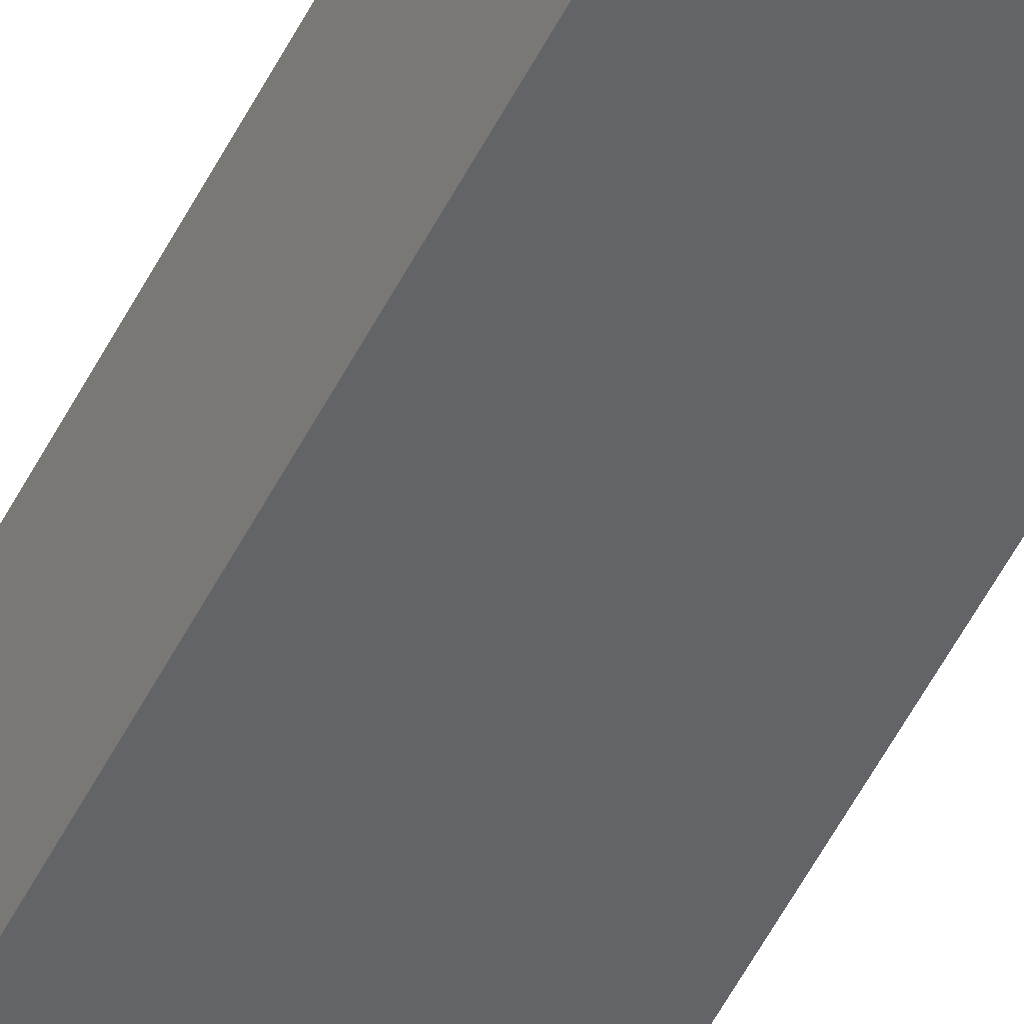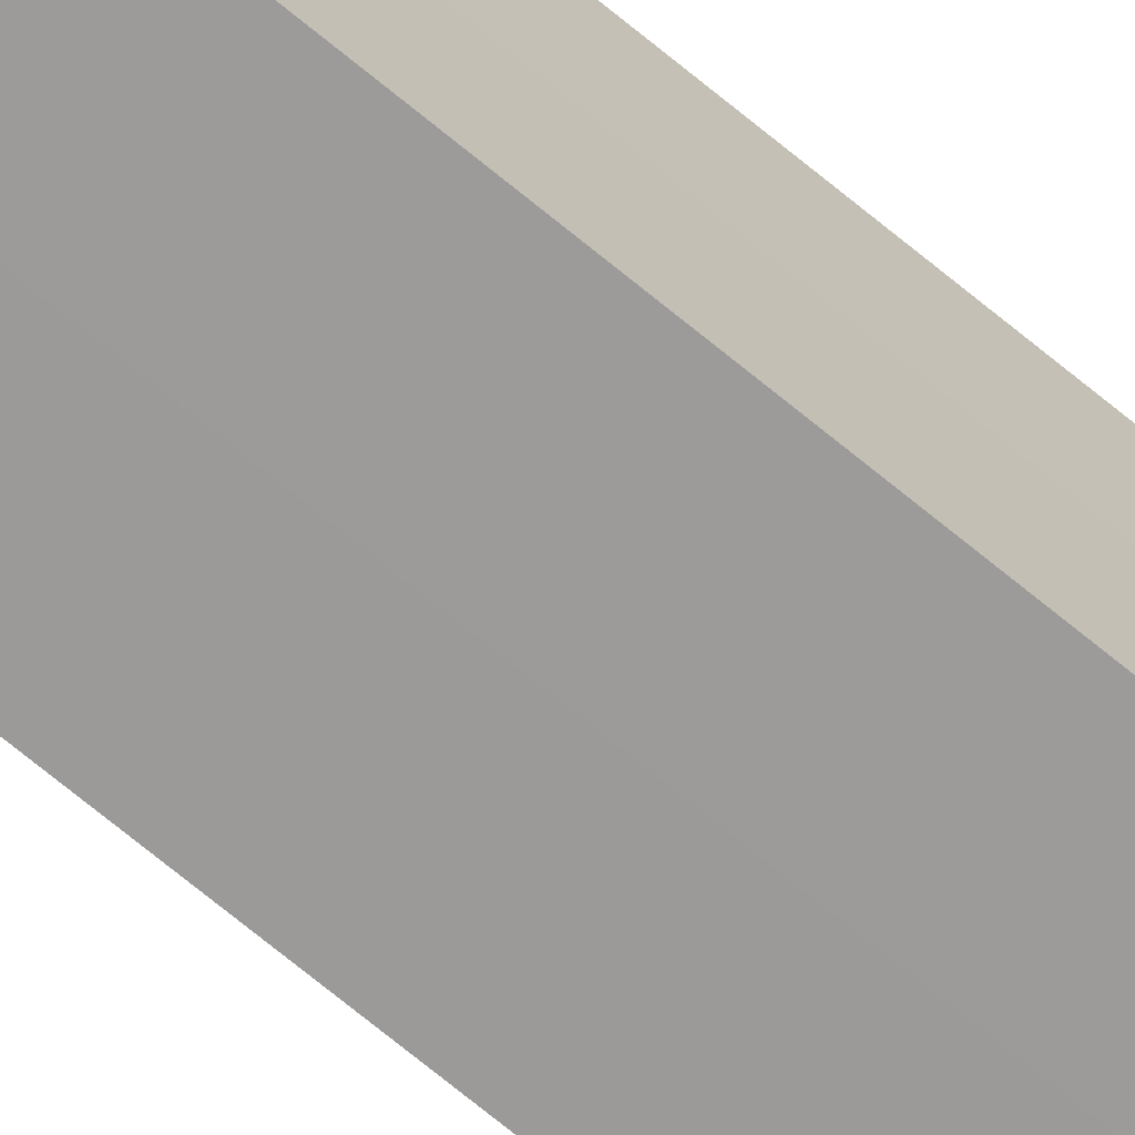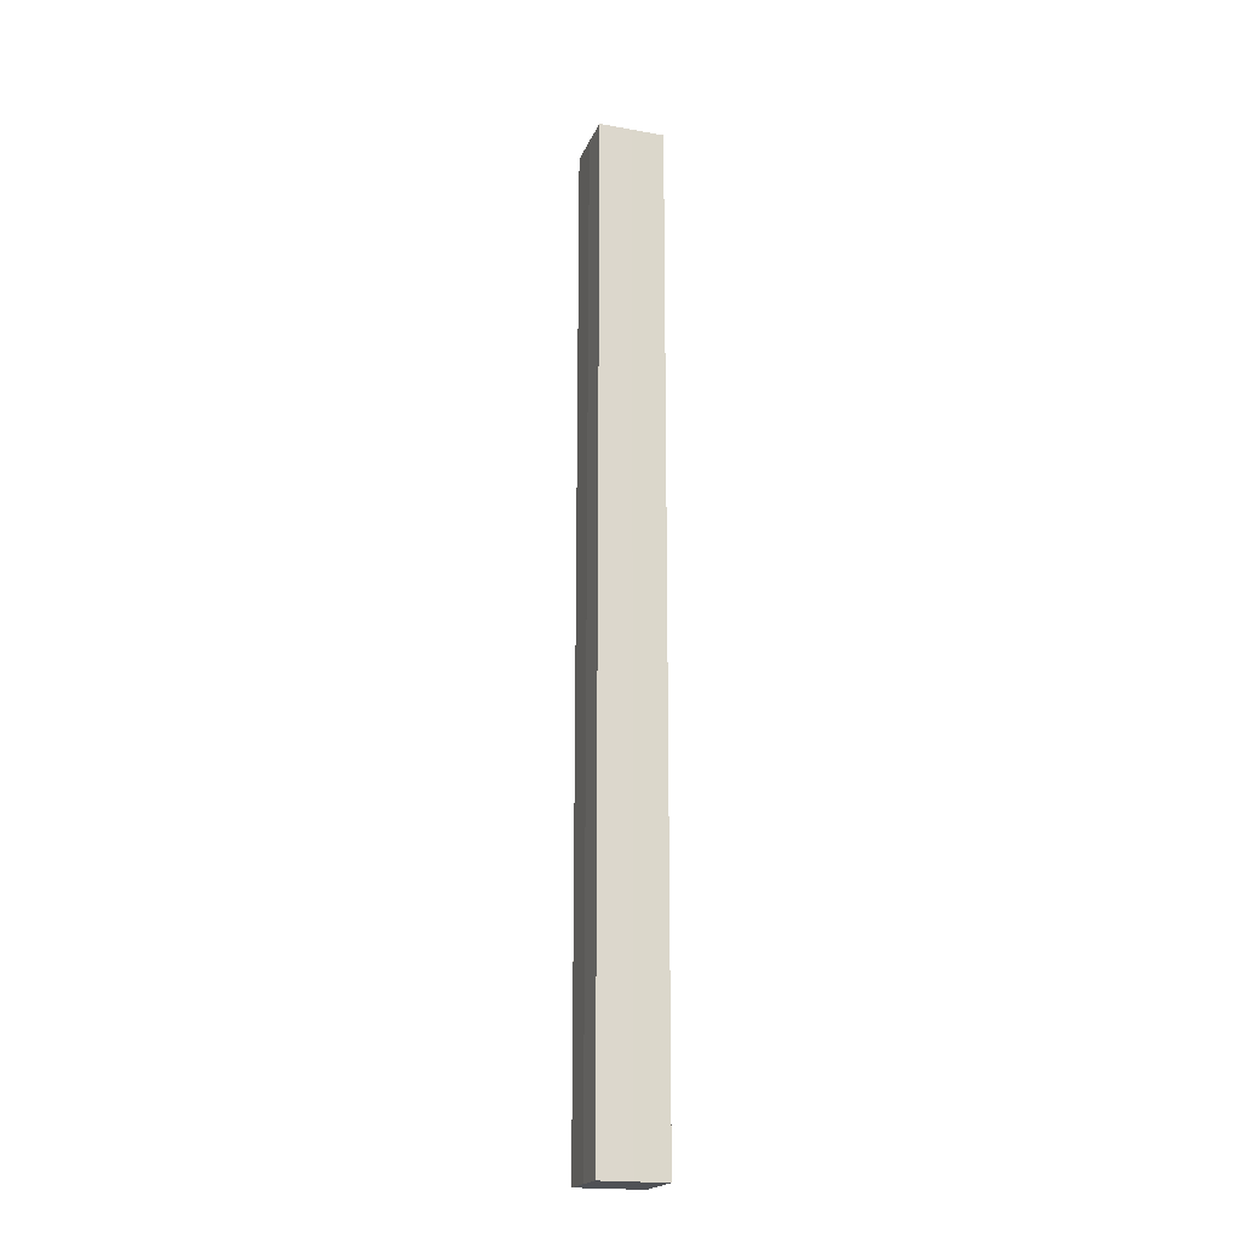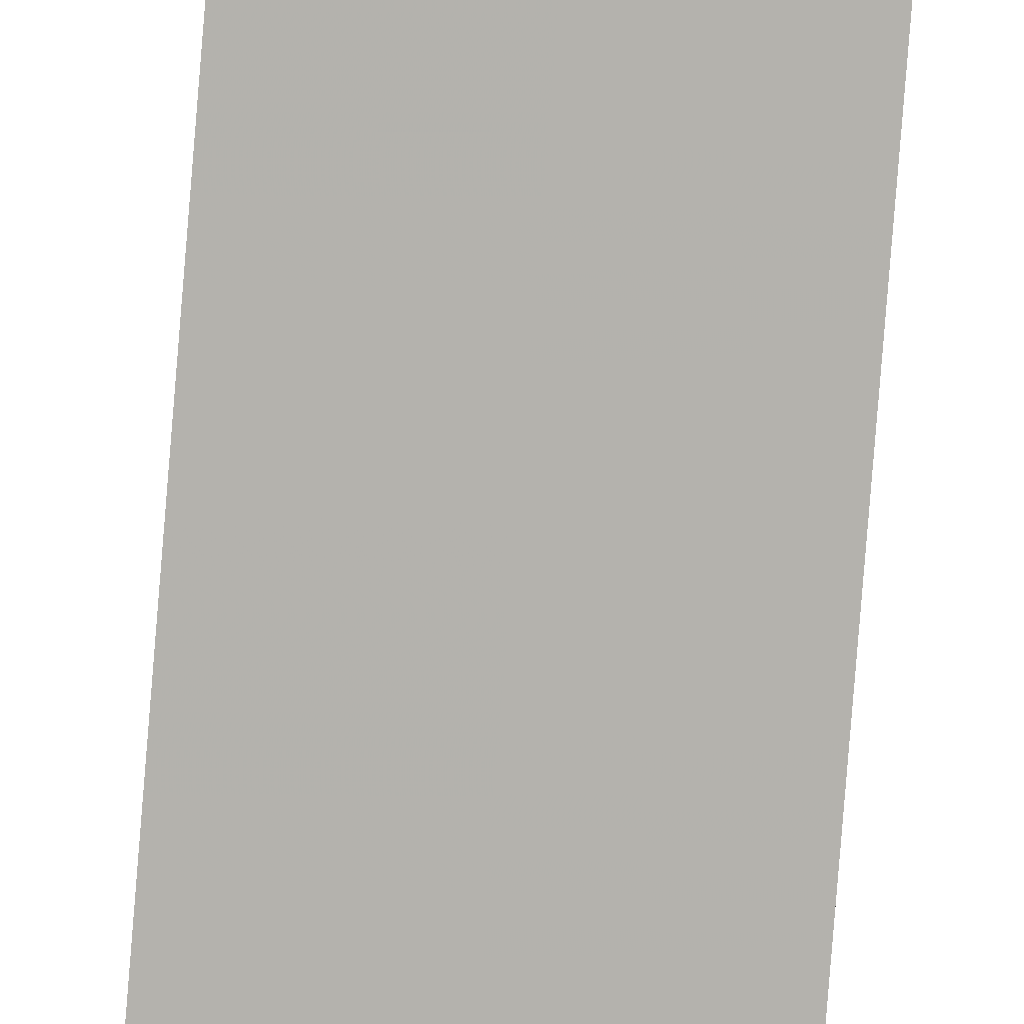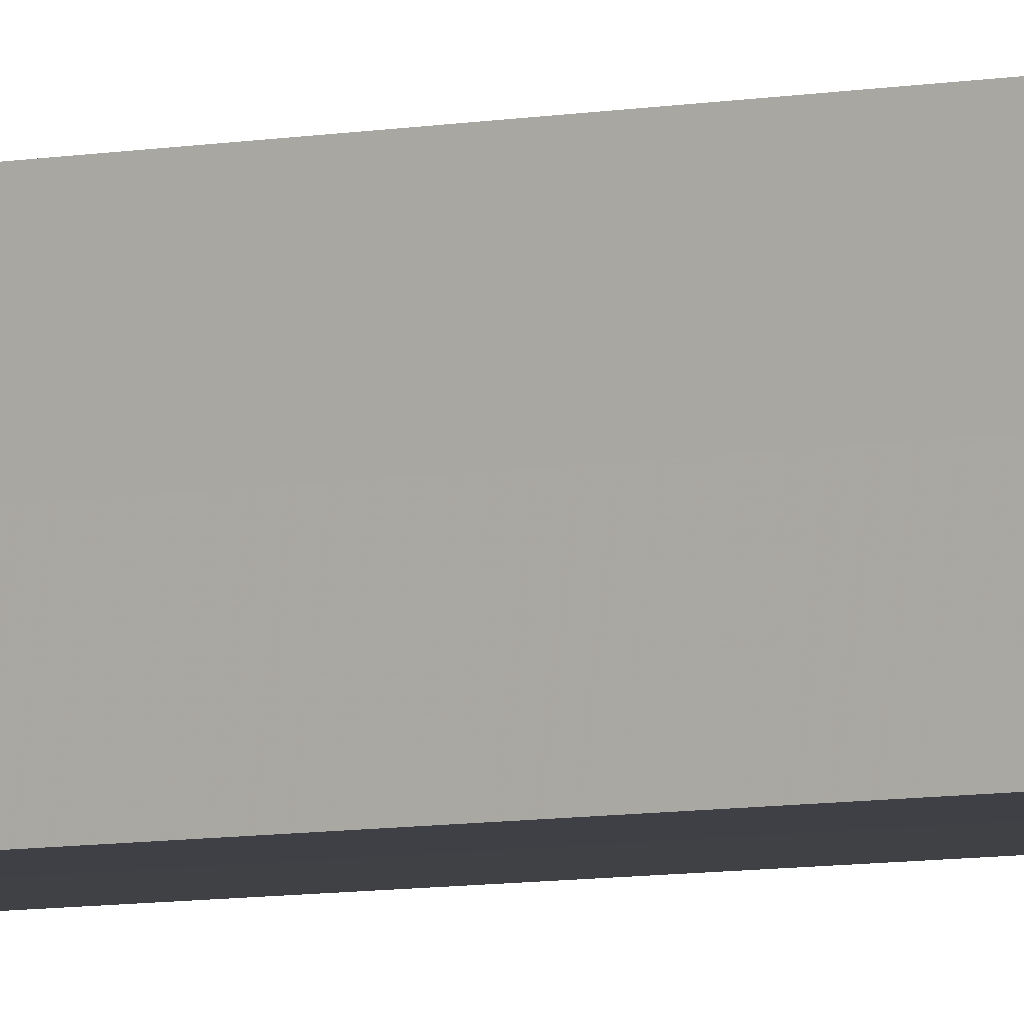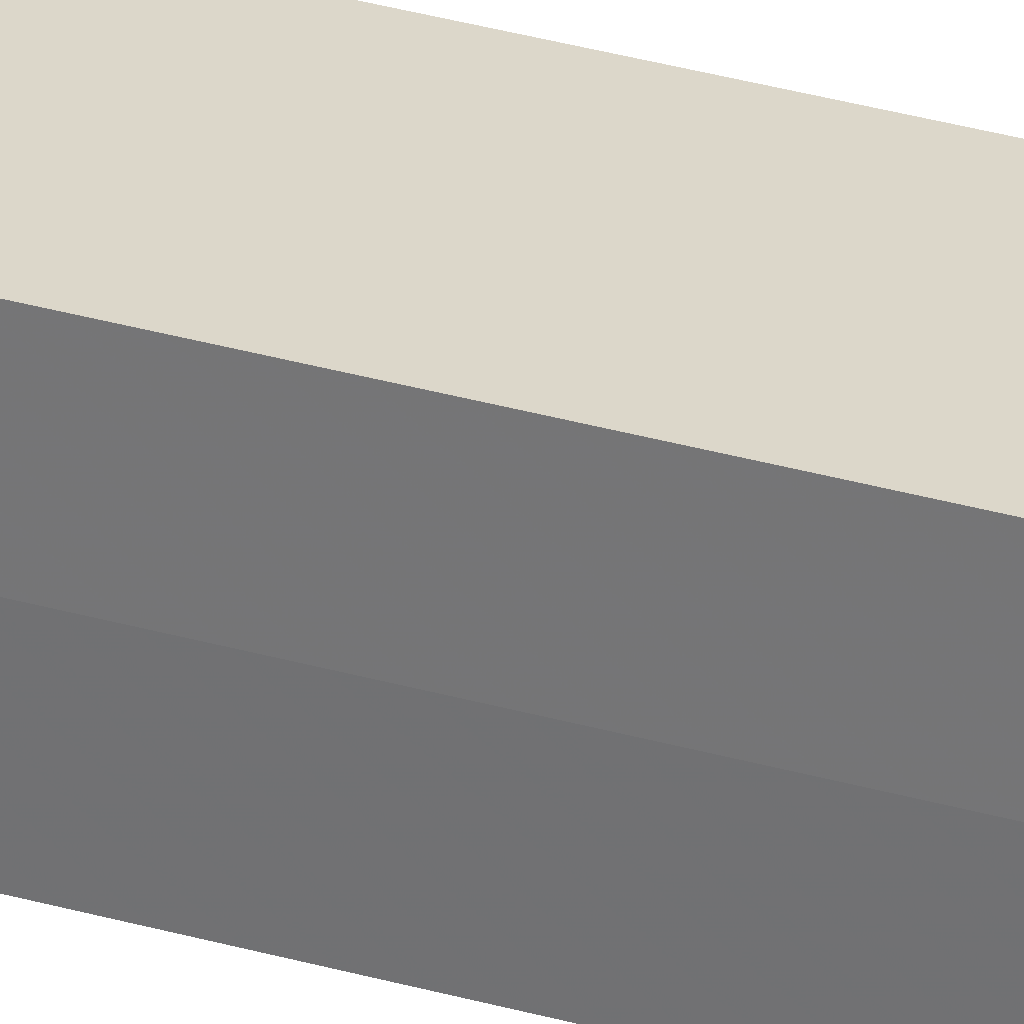
<metadata>
{"format":"obj","ext":"obj","renderer":"f3d","projection":"perspective","resolution":1024,"background":"white","views":[{"elev":-51.3,"azim":154.2,"up":"+Y"},{"elev":-69.7,"azim":50.2,"up":"+Y"},{"elev":-19.8,"azim":72.2,"up":"+Z"},{"elev":-79.5,"azim":-4.6,"up":"+Y"},{"elev":-5.2,"azim":-52.7,"up":"+Y"},{"elev":30.5,"azim":113.1,"up":"+Y"}]}
</metadata>
<code>
o 19567
v 2252 1880 15.46
v 2252 1880 15.46
v 2252 1880 15.76
v 2252 1880 15.46
v 2252 1880 15.76
v 2252 1880 15.46
v 2252 1880 15.76
v 2252 1880 15.46
v 2252 1880 15.76
v 2252 1880 15.46
v 2252 1880 15.46
v 2252 1880 15.46
v 2252 1880 15.46
v 2252 1880 15.46
v 2252 1880 15.46
v 2252 1880 15.46
v 2252 1880 15.46
v 2252 1880 15.76
v 2252 1880 15.76
v 2252 1880 15.76
v 2252 1880 15.76
v 2252 1880 15.76
v 2252 1880 15.46
v 2252 1880 15.76
v 2252 1880 15.46
v 2252 1880 15.46
v 2252 1880 15.46
v 2252 1880 15.46
v 2252 1880 15.76
v 2252 1880 15.46
v 2252 1880 15.46
v 2252 1880 15.46
v 2252 1880 15.76
v 2252 1880 15.46
v 2252 1880 15.46
v 2252 1880 15.76
v 2252 1880 15.46
v 2252 1880 15.76
v 2252 1880 15.46
v 2252 1880 15.76
v 2252 1880 15.76
v 2252 1880 15.76
v 2252 1880 15.76
v 2252 1880 15.76
v 2252 1880 15.76
v 2252 1880 15.76
v 2252 1880 15.76
v 2252 1880 15.76
v 2252 1880 15.76
v 2252 1880 15.76
f 1 2 3
f 4 1 5
f 5 6 7
f 7 8 9
f 10 8 11
f 10 12 8
f 10 11 13
f 10 14 12
f 10 13 15
f 10 16 14
f 10 15 17
f 10 17 16
f 18 14 19
f 20 13 21
f 22 23 18
f 24 25 20
f 26 27 22
f 27 28 29
f 30 31 24
f 31 32 33
f 34 35 36
f 35 37 38
f 36 39 40
f 40 17 41
f 42 43 44
f 42 45 43
f 42 44 46
f 42 47 45
f 42 46 48
f 42 49 47
f 42 48 50
f 42 50 49

</code>
